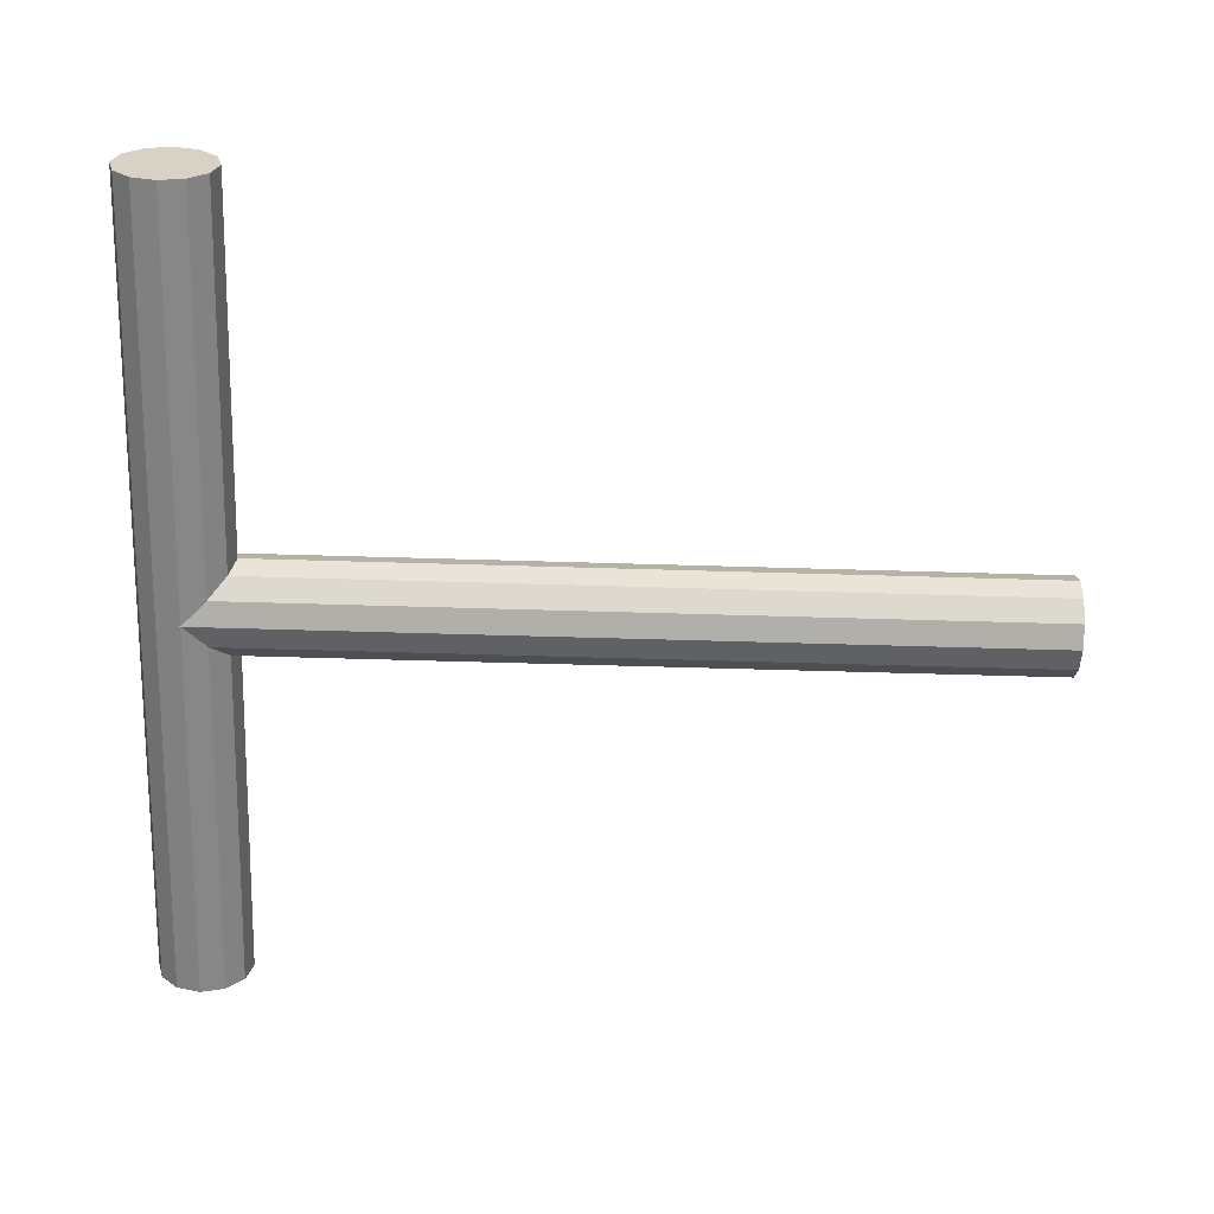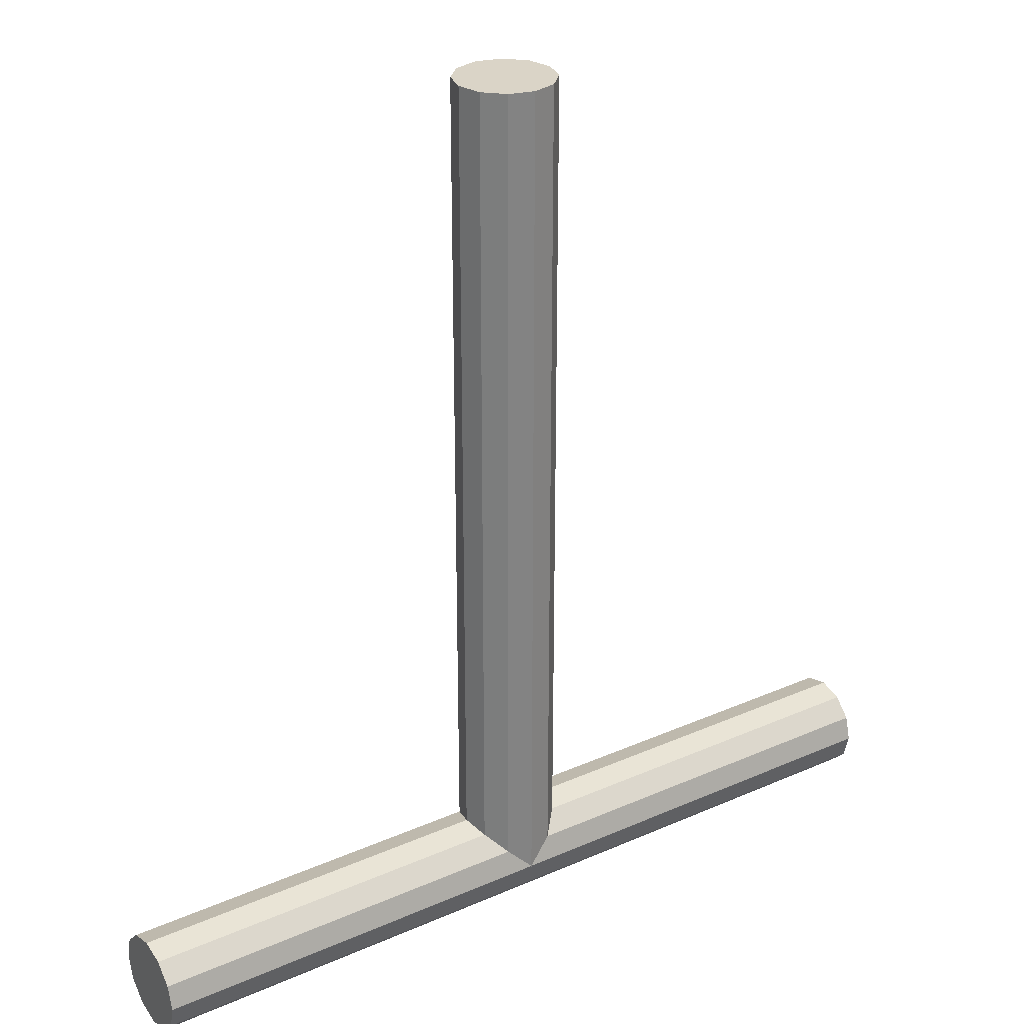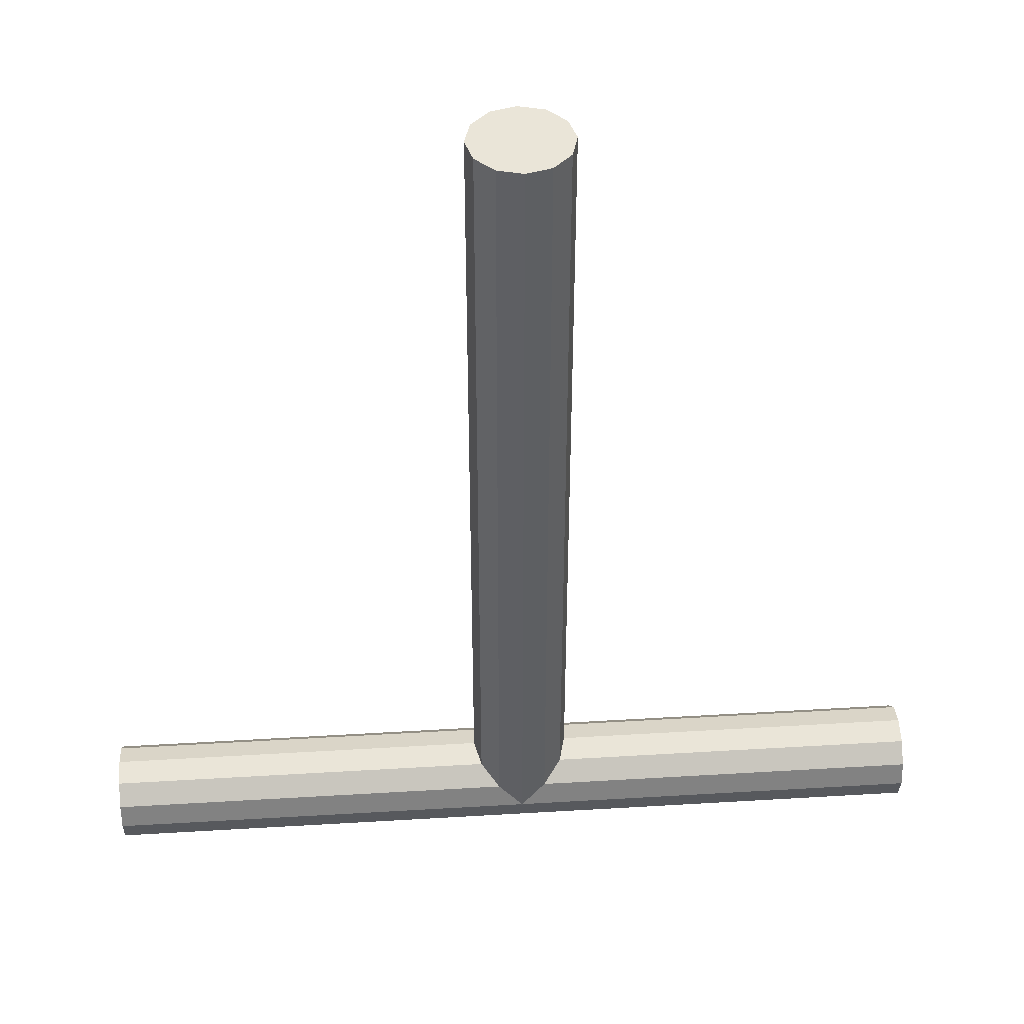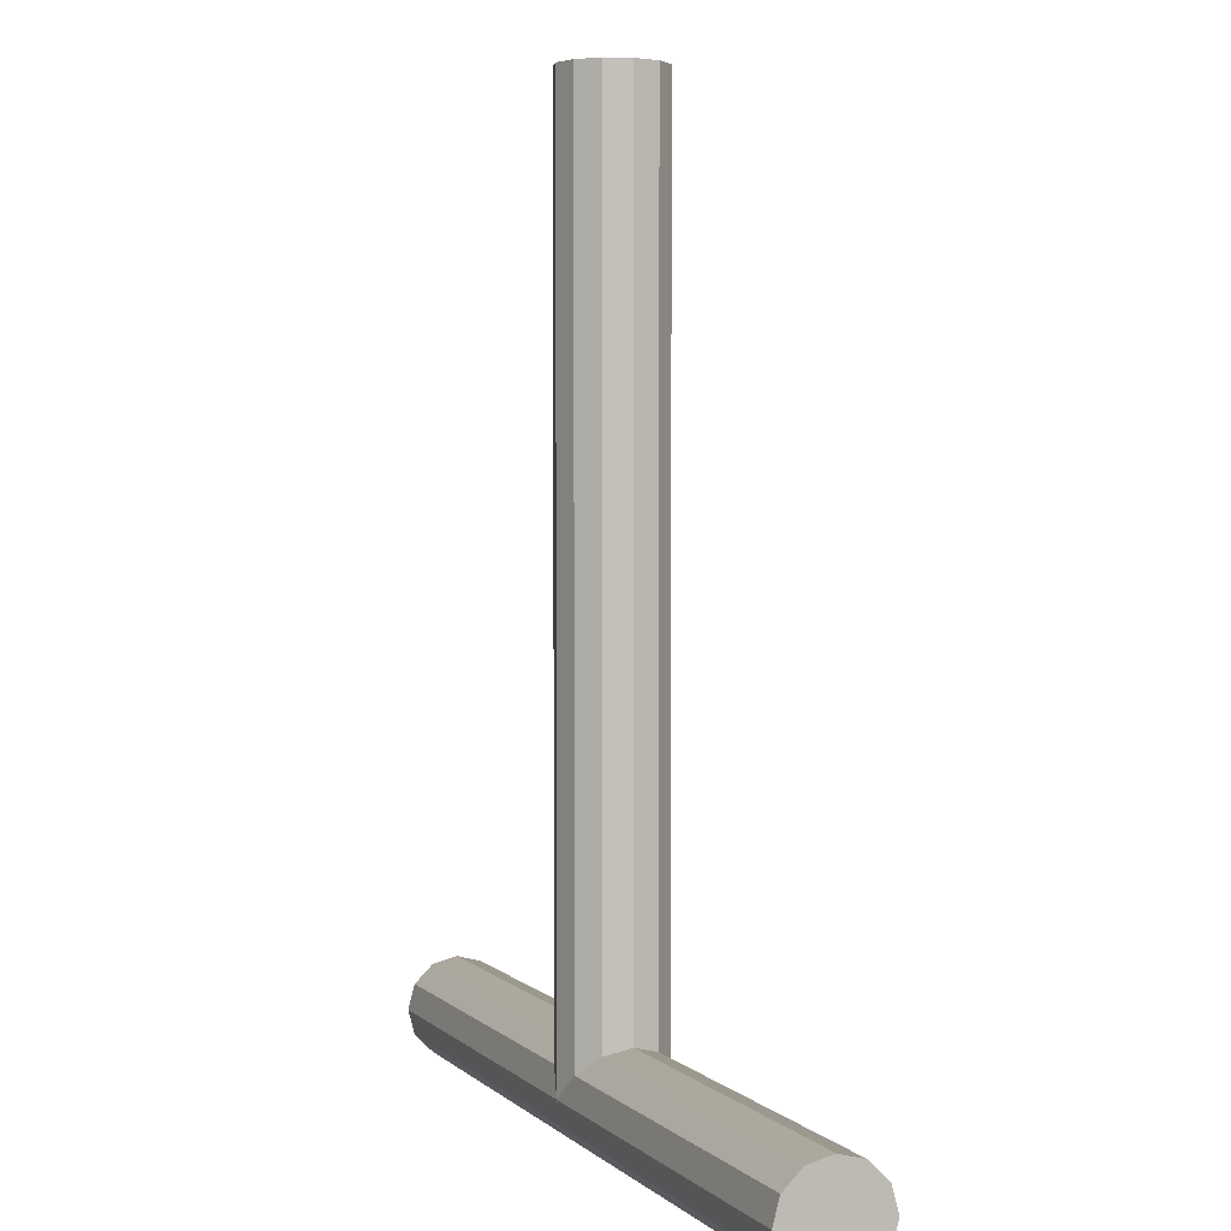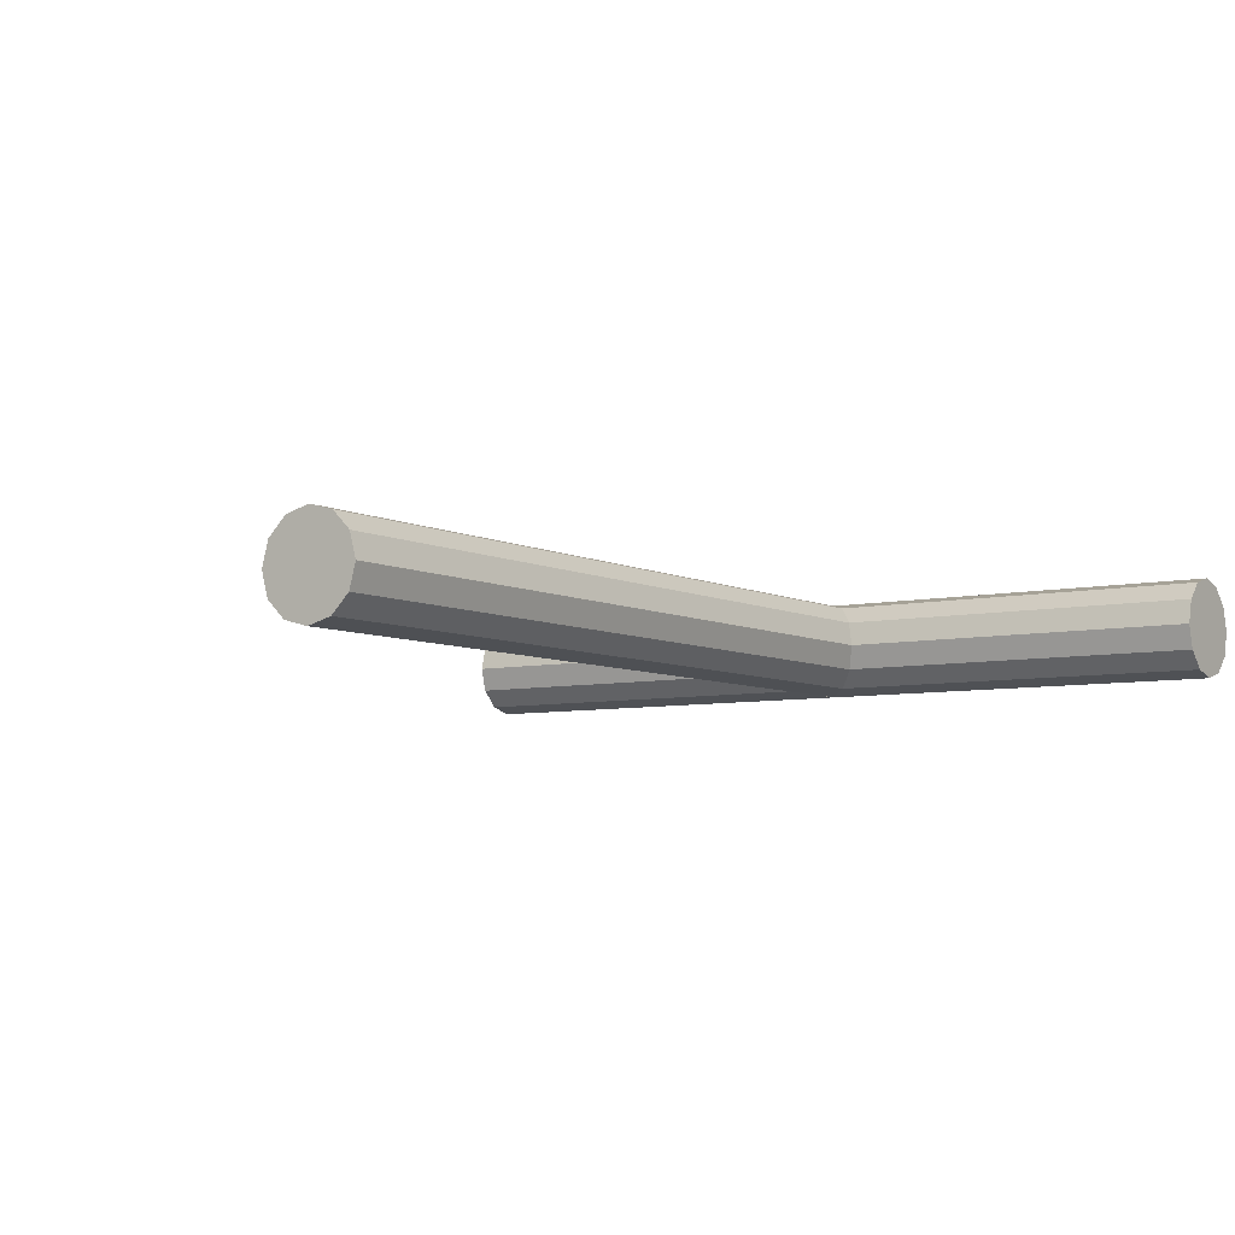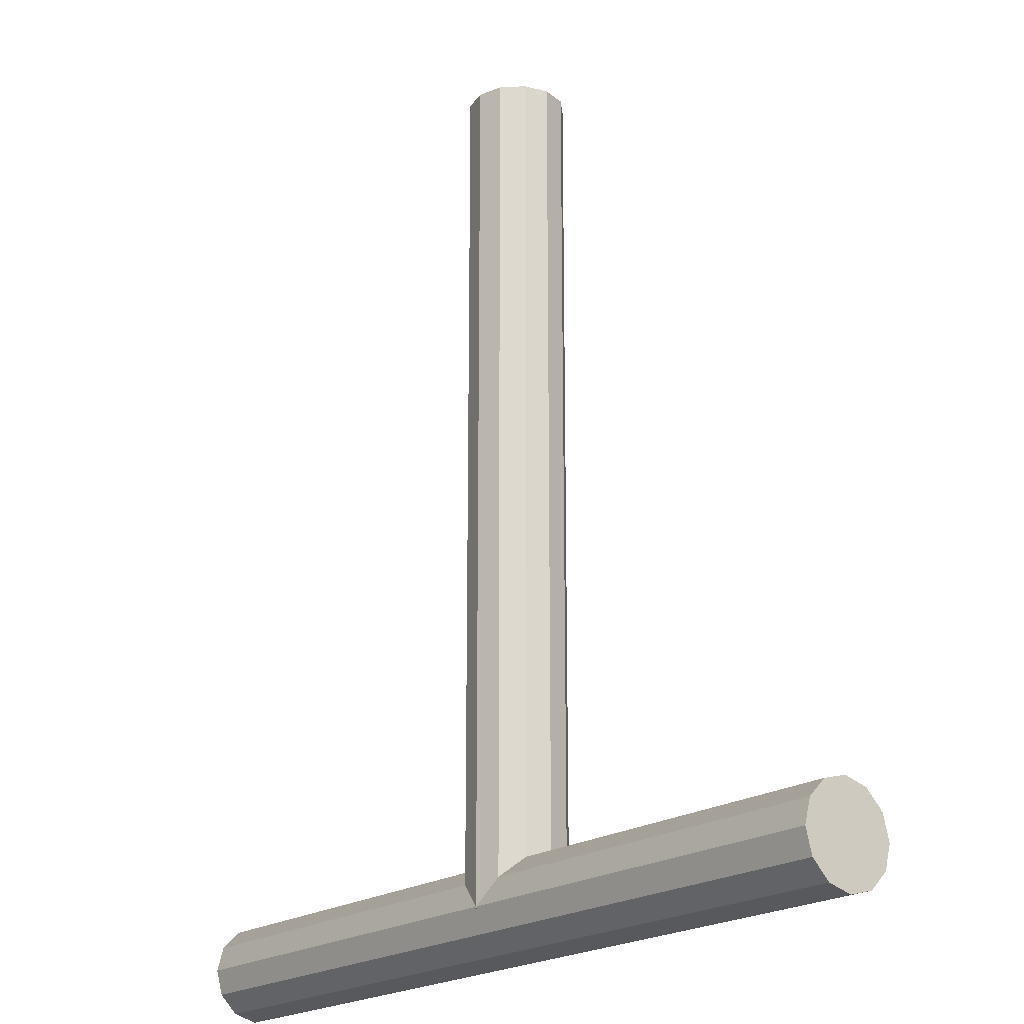
<metadata>
{"format":"obj","ext":"obj","renderer":"f3d","projection":"perspective","resolution":1024,"background":"white","views":[{"elev":-62.9,"azim":88.3,"up":"+Z"},{"elev":28.9,"azim":-33.2,"up":"+Y"},{"elev":44.7,"azim":176.0,"up":"+Y"},{"elev":3.2,"azim":68.9,"up":"+Y"},{"elev":-6.4,"azim":-145.9,"up":"+Z"},{"elev":-20.6,"azim":-129.4,"up":"+Y"}]}
</metadata>
<code>
g default
v 0.1638 -0.007484 -0.1082
v 0.0846 -0.007484 -0.1875
v -0.02363 -0.007484 -0.2165
v -0.1319 -0.007484 -0.1875
v -0.2111 -0.007484 -0.1082
v -0.2401 -0.007484 0
v -0.2111 -0.007484 0.1082
v -0.1319 -0.007484 0.1875
v -0.02363 -0.007484 0.2165
v 0.0846 -0.007484 0.1875
v 0.1638 -0.007484 0.1082
v 0.1928 -0.007484 0
v 0.1638 3.747 -0.1082
v 0.0846 3.747 -0.1875
v -0.02363 3.747 -0.2165
v -0.1319 3.747 -0.1875
v -0.2111 3.747 -0.1082
v -0.2401 3.747 0
v -0.2111 3.747 0.1082
v -0.1319 3.747 0.1875
v -0.02363 3.747 0.2165
v 0.0846 3.747 0.1875
v 0.1638 3.747 0.1082
v 0.1928 3.747 0
v -0.02363 -0.007484 0
v -0.02363 3.747 0
v 0.1638 0.3213 -0.1082
v 0.0846 0.3213 -0.1875
v -0.02363 0.3213 -0.2165
v -0.1319 0.3213 -0.1875
v -0.2111 0.3213 -0.1082
v -0.2401 0.3213 0
v -0.2111 0.3213 0.1082
v -0.1319 0.3213 0.1875
v -0.02363 0.3213 0.2165
v 0.0846 0.3213 0.1875
v 0.1638 0.3213 0.1082
v 0.1928 0.3213 0
g pCylinder1
f 27 28 14 13
f 28 29 15 14
f 29 30 16 15
f 30 31 17 16
f 31 32 18 17
f 32 33 19 18
f 33 34 20 19
f 34 35 21 20
f 35 36 22 21
f 36 37 23 22
f 37 38 24 23
f 38 27 13 24
f 2 1 25
f 3 2 25
f 4 3 25
f 5 4 25
f 6 5 25
f 7 6 25
f 8 7 25
f 9 8 25
f 10 9 25
f 11 10 25
f 12 11 25
f 1 12 25
f 13 14 26
f 14 15 26
f 15 16 26
f 16 17 26
f 17 18 26
f 18 19 26
f 19 20 26
f 20 21 26
f 21 22 26
f 22 23 26
f 23 24 26
f 24 13 26
f 1 2 28 27
f 2 3 29 28
f 3 4 30 29
f 4 5 31 30
f 5 6 32 31
f 6 7 33 32
f 7 8 34 33
f 8 9 35 34
f 9 10 36 35
f 10 11 37 36
f 11 12 38 37
f 12 1 27 38
g default
v 1.888 0.1875 -0.1082
v 1.888 0.1082 -0.1875
v 1.888 -0 -0.2165
v 1.888 -0.1082 -0.1875
v 1.888 -0.1875 -0.1082
v 1.888 -0.2165 0
v 1.888 -0.1875 0.1082
v 1.888 -0.1082 0.1875
v 1.888 -0 0.2165
v 1.888 0.1082 0.1875
v 1.888 0.1875 0.1082
v 1.888 0.2165 0
v -1.867 0.1875 -0.1082
v -1.867 0.1082 -0.1875
v -1.867 0 -0.2165
v -1.867 -0.1082 -0.1875
v -1.867 -0.1875 -0.1082
v -1.867 -0.2165 0
v -1.867 -0.1875 0.1082
v -1.867 -0.1082 0.1875
v -1.867 0 0.2165
v -1.867 0.1082 0.1875
v -1.867 0.1875 0.1082
v -1.867 0.2165 0
v 1.888 -0 0
v -1.867 0 0
v 1.559 0.1875 -0.1082
v 1.559 0.1082 -0.1875
v 1.559 0 -0.2165
v 1.559 -0.1082 -0.1875
v 1.559 -0.1875 -0.1082
v 1.559 -0.2165 0
v 1.559 -0.1875 0.1082
v 1.559 -0.1082 0.1875
v 1.559 0 0.2165
v 1.559 0.1082 0.1875
v 1.559 0.1875 0.1082
v 1.559 0.2165 0
g pasted__pCylinder1 group
f 65 66 52 51
f 66 67 53 52
f 67 68 54 53
f 68 69 55 54
f 69 70 56 55
f 70 71 57 56
f 71 72 58 57
f 72 73 59 58
f 73 74 60 59
f 74 75 61 60
f 75 76 62 61
f 76 65 51 62
f 40 39 63
f 41 40 63
f 42 41 63
f 43 42 63
f 44 43 63
f 45 44 63
f 46 45 63
f 47 46 63
f 48 47 63
f 49 48 63
f 50 49 63
f 39 50 63
f 51 52 64
f 52 53 64
f 53 54 64
f 54 55 64
f 55 56 64
f 56 57 64
f 57 58 64
f 58 59 64
f 59 60 64
f 60 61 64
f 61 62 64
f 62 51 64
f 39 40 66 65
f 40 41 67 66
f 41 42 68 67
f 42 43 69 68
f 43 44 70 69
f 44 45 71 70
f 45 46 72 71
f 46 47 73 72
f 47 48 74 73
f 48 49 75 74
f 49 50 76 75
f 50 39 65 76

</code>
